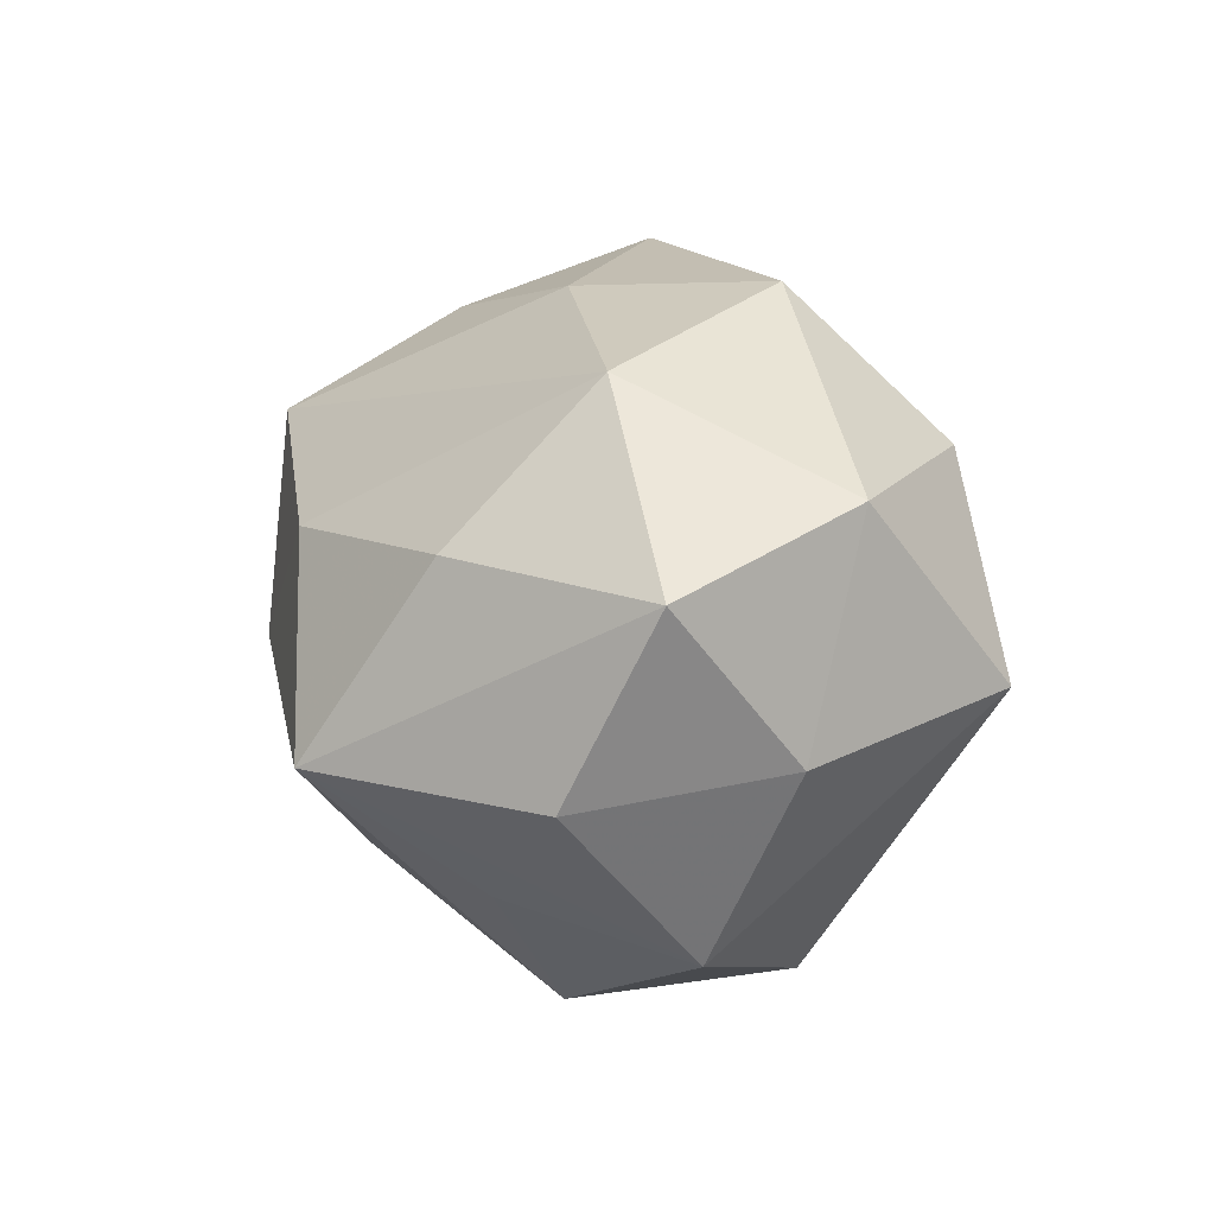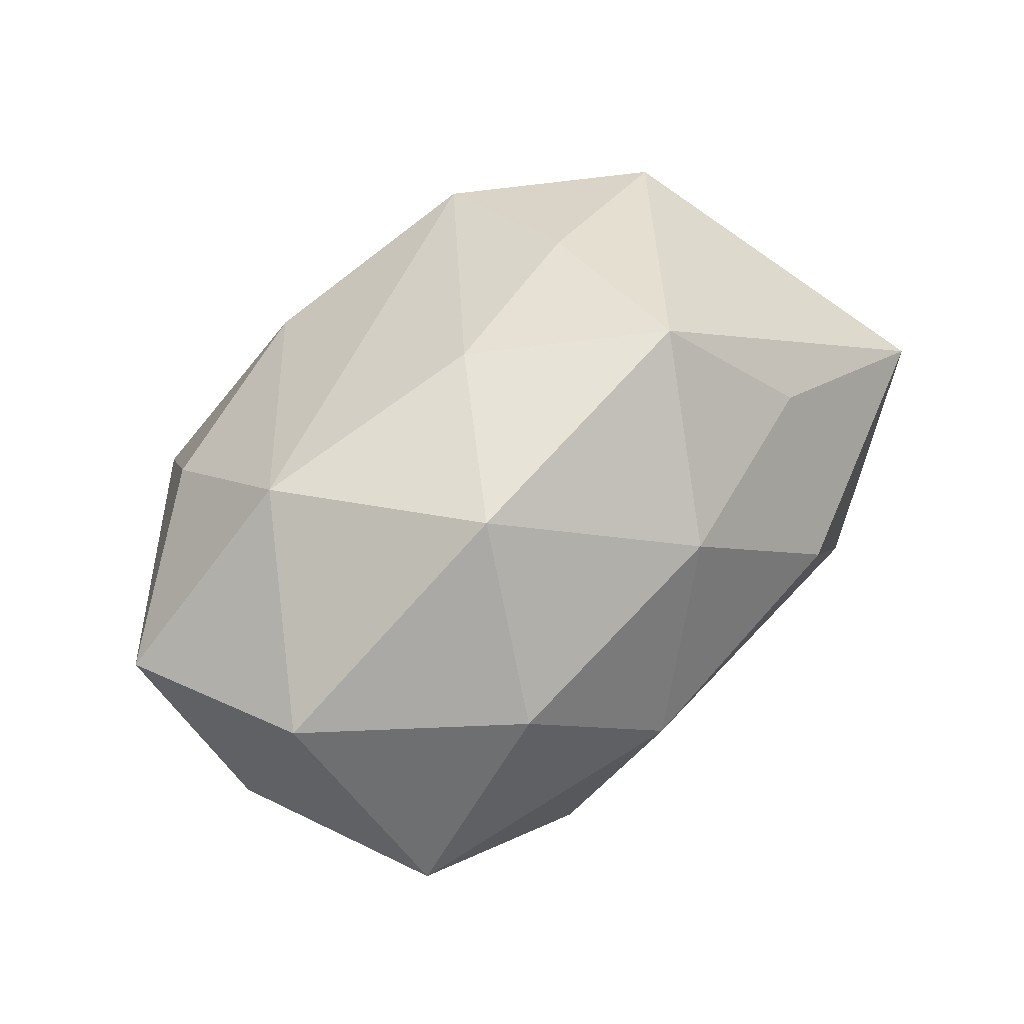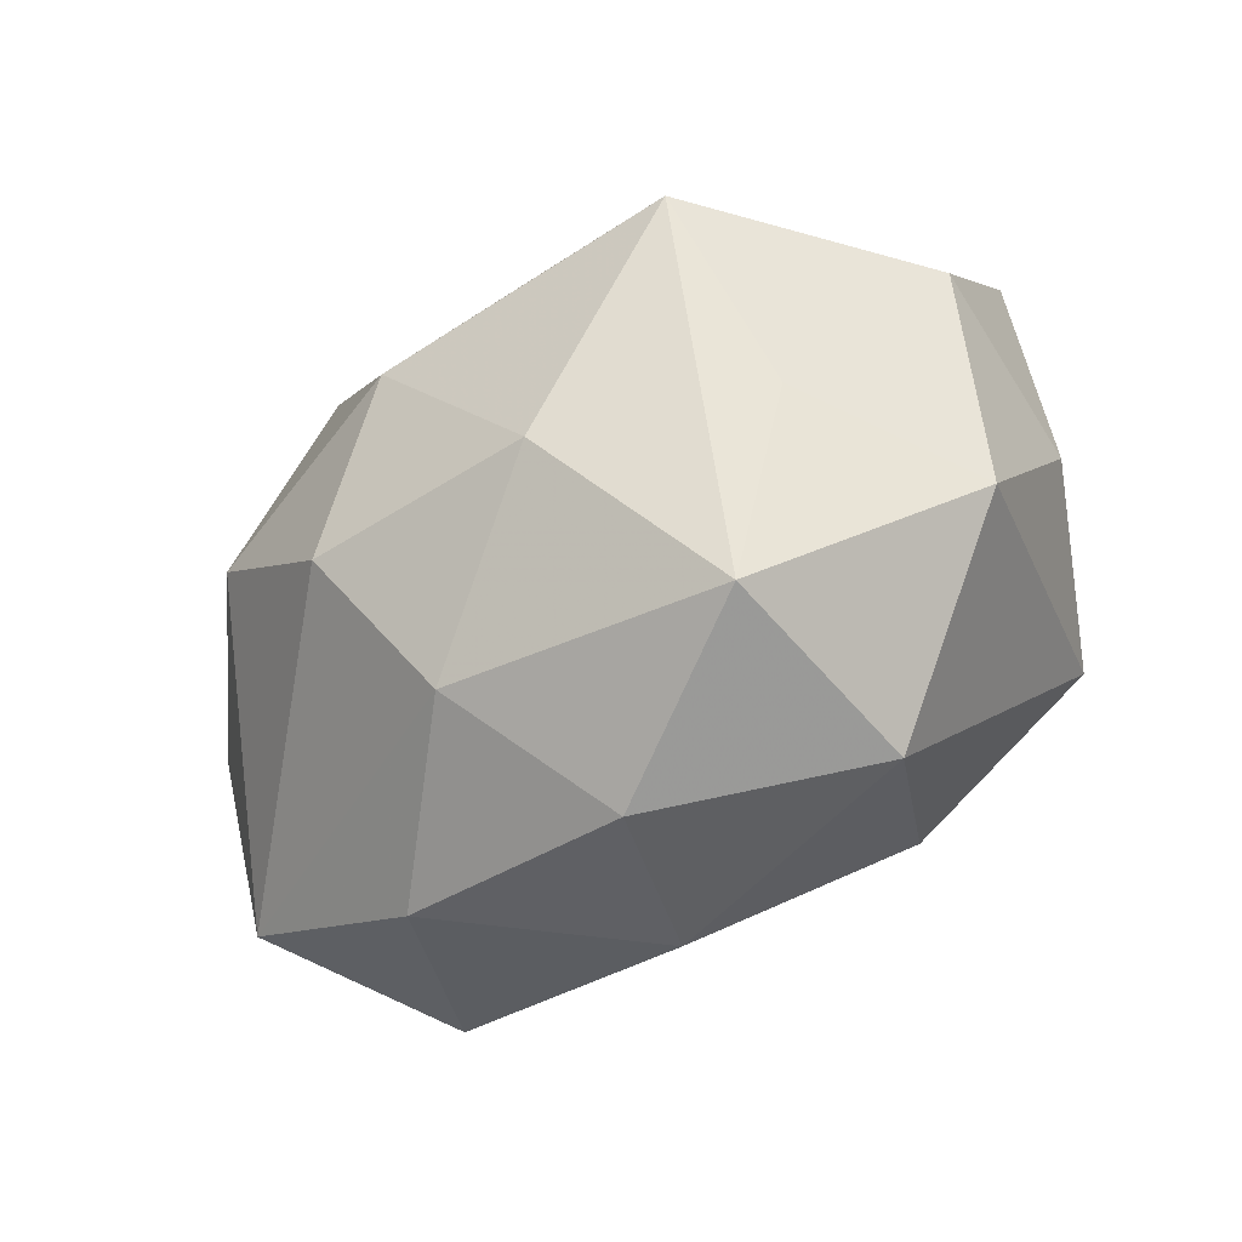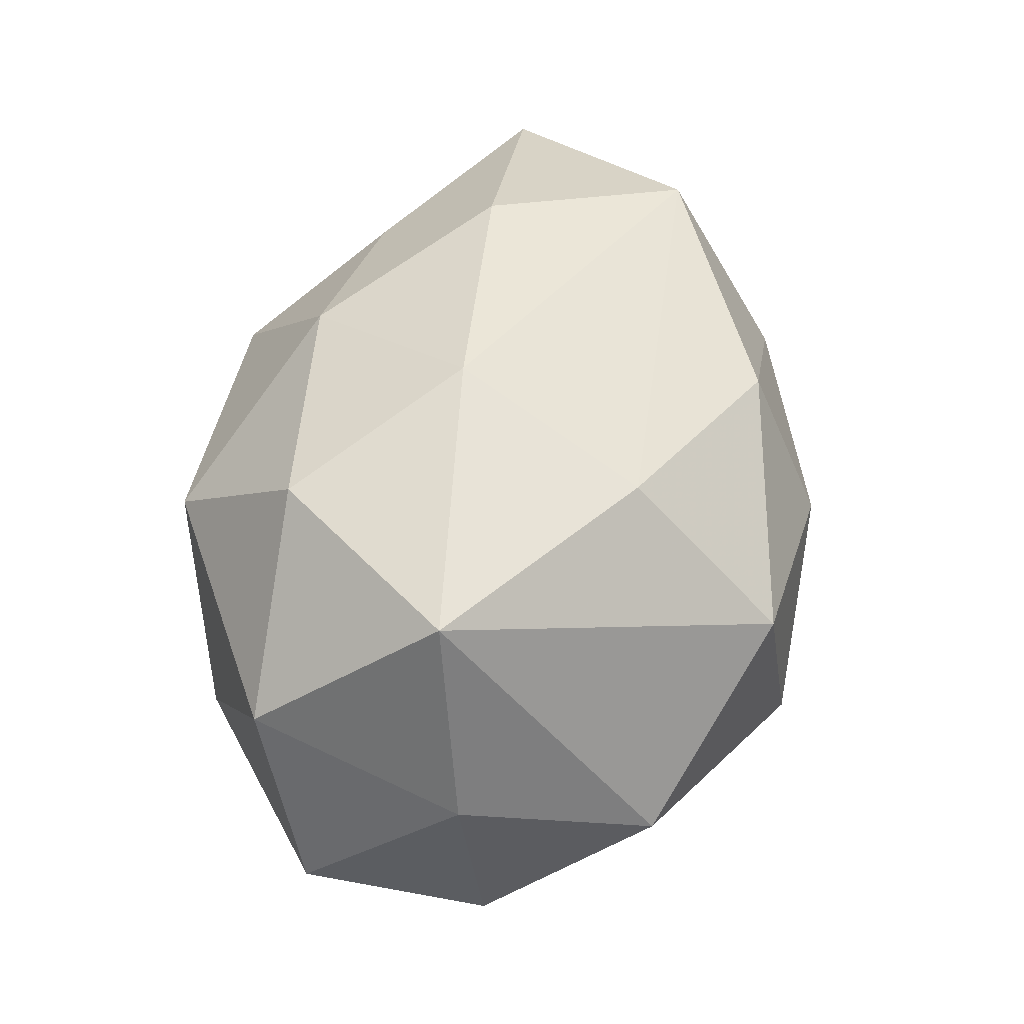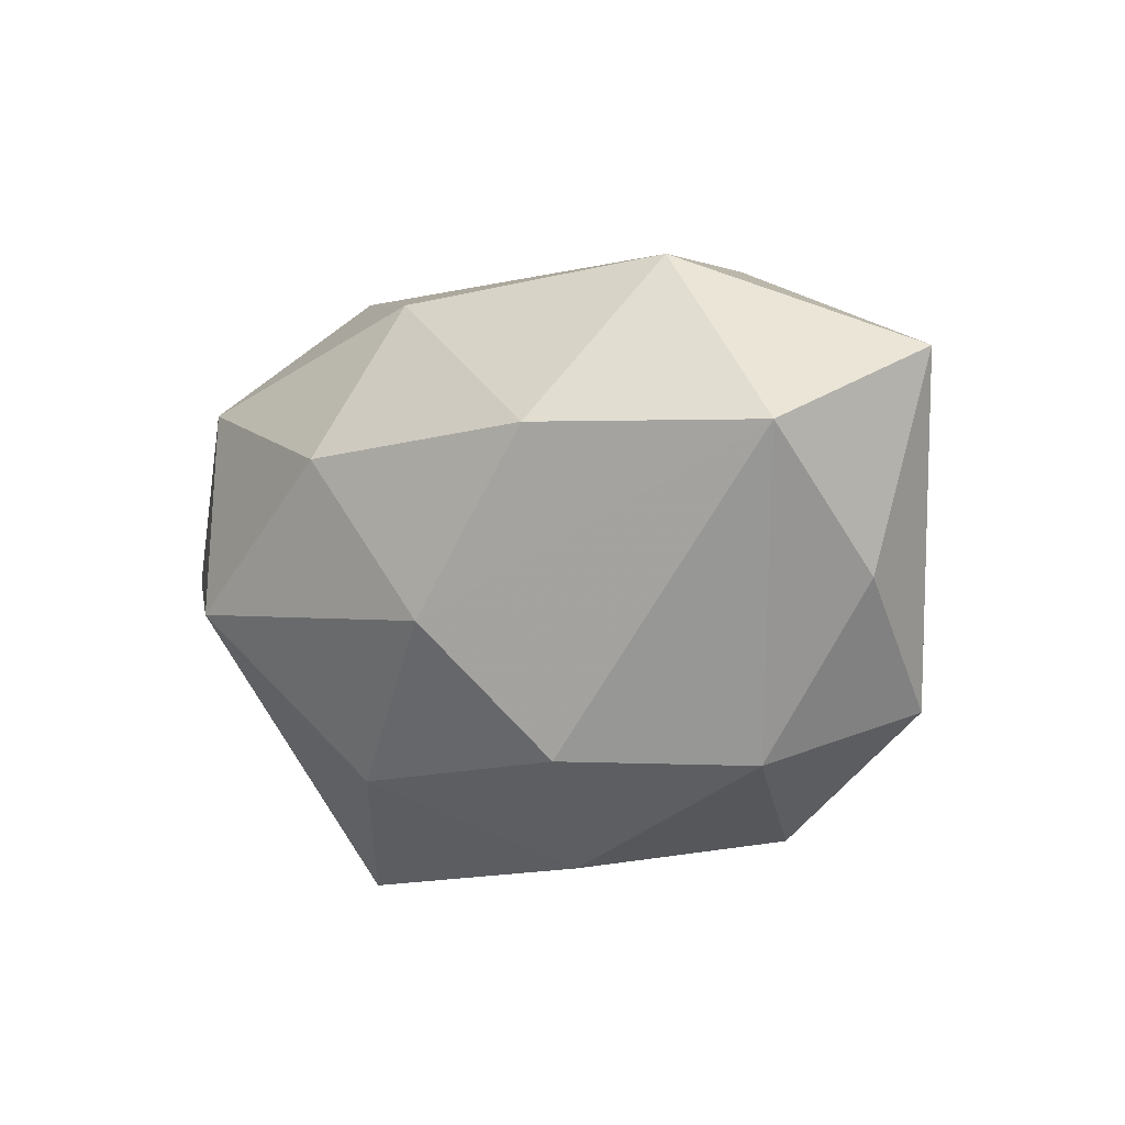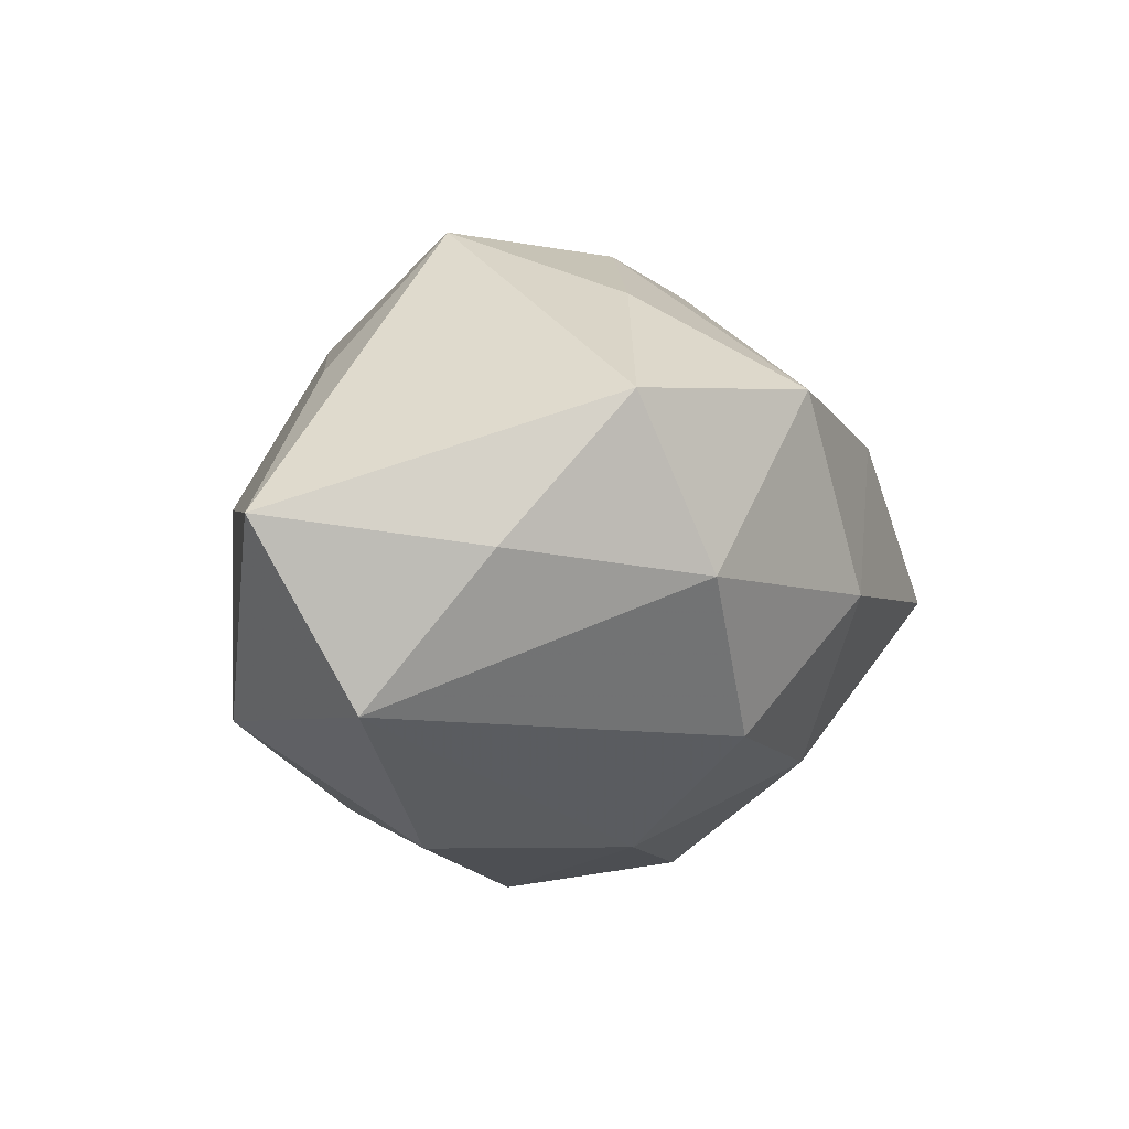
<metadata>
{"format":"obj","ext":"obj","renderer":"f3d","projection":"perspective","resolution":1024,"background":"white","views":[{"elev":16.7,"azim":-101.1,"up":"+Y"},{"elev":62.5,"azim":-38.2,"up":"+Y"},{"elev":-71.6,"azim":-147.1,"up":"+Y"},{"elev":55.8,"azim":-80.2,"up":"+Z"},{"elev":-11.7,"azim":50.8,"up":"+Z"},{"elev":3.0,"azim":108.5,"up":"+Y"}]}
</metadata>
<code>
v 0.03543 0.002472 -0.006909
v -0.02023 -0.01543 -0.01355
v -0.00257 0.002855 0.02607
v 0.004201 -0.02838 0.003558
v -0.01466 0.01548 0.02222
v -0.03047 0.01571 0.01096
v 0.007583 -0.02185 0.01674
v 0.02537 3.316e-05 -0.0206
v -0.01143 -0.02825 -0.0067
v -0.02657 0.0004086 0.02317
v -0.02063 0.02326 -0.00508
v 0.02808 -0.0119 0.01783
v -0.02922 -0.01819 0.0001427
v 0.023 -0.02202 0.003804
v -0.003146 -0.01742 -0.02053
v 0.01386 0.02703 0.005237
v -0.03667 0.01102 -0.004347
v -0.0228 0.01134 -0.01748
v -0.01955 -0.004714 -0.02752
v 0.005782 -0.00247 -0.02743
v 0.01442 0.02177 -0.0103
v -0.03388 -0.00217 0.006101
v -0.0007589 0.02585 -0.004245
v 0.0112 -0.02306 -0.009806
v 0.0399 0.004889 0.01095
v -0.03401 -0.004147 -0.01124
v 0.03763 -0.009985 0.003017
v 0.006274 0.01766 0.01923
v 0.01933 0.004334 0.02207
v 0.023 0.01555 0.01219
v 0.02938 0.01401 -0.01557
v -0.005932 0.009429 -0.02557
v 0.01353 0.01406 -0.02478
v 0.0157 -0.01307 -0.02035
v -0.009577 0.02721 0.01018
v -0.009959 -0.01319 0.02285
v -0.01401 -0.02601 0.01129
f 25 12 27
f 5 28 35
f 19 13 26
f 26 17 19
f 22 13 10
f 22 26 13
f 17 26 22
f 24 15 34
f 34 27 24
f 2 13 19
f 9 24 4
f 15 24 9
f 13 2 9
f 19 15 9
f 9 2 19
f 20 15 19
f 34 15 20
f 32 20 19
f 33 20 32
f 35 28 16
f 12 36 7
f 14 27 12
f 14 7 4
f 12 7 14
f 4 24 14
f 14 24 27
f 8 27 34
f 34 20 8
f 8 20 33
f 6 5 35
f 10 5 6
f 6 22 10
f 17 22 6
f 3 36 12
f 28 5 3
f 10 36 3
f 3 5 10
f 25 16 30
f 30 16 28
f 4 7 37
f 37 7 36
f 37 9 4
f 13 9 37
f 10 13 37
f 37 36 10
f 31 8 33
f 31 16 25
f 29 12 25
f 29 3 12
f 28 3 29
f 25 30 29
f 29 30 28
f 19 17 18
f 18 32 19
f 33 32 11
f 32 18 11
f 11 18 17
f 11 6 35
f 17 6 11
f 27 8 1
f 8 31 1
f 25 27 1
f 1 31 25
f 33 11 23
f 35 16 23
f 23 11 35
f 33 23 21
f 21 23 16
f 21 31 33
f 16 31 21

</code>
